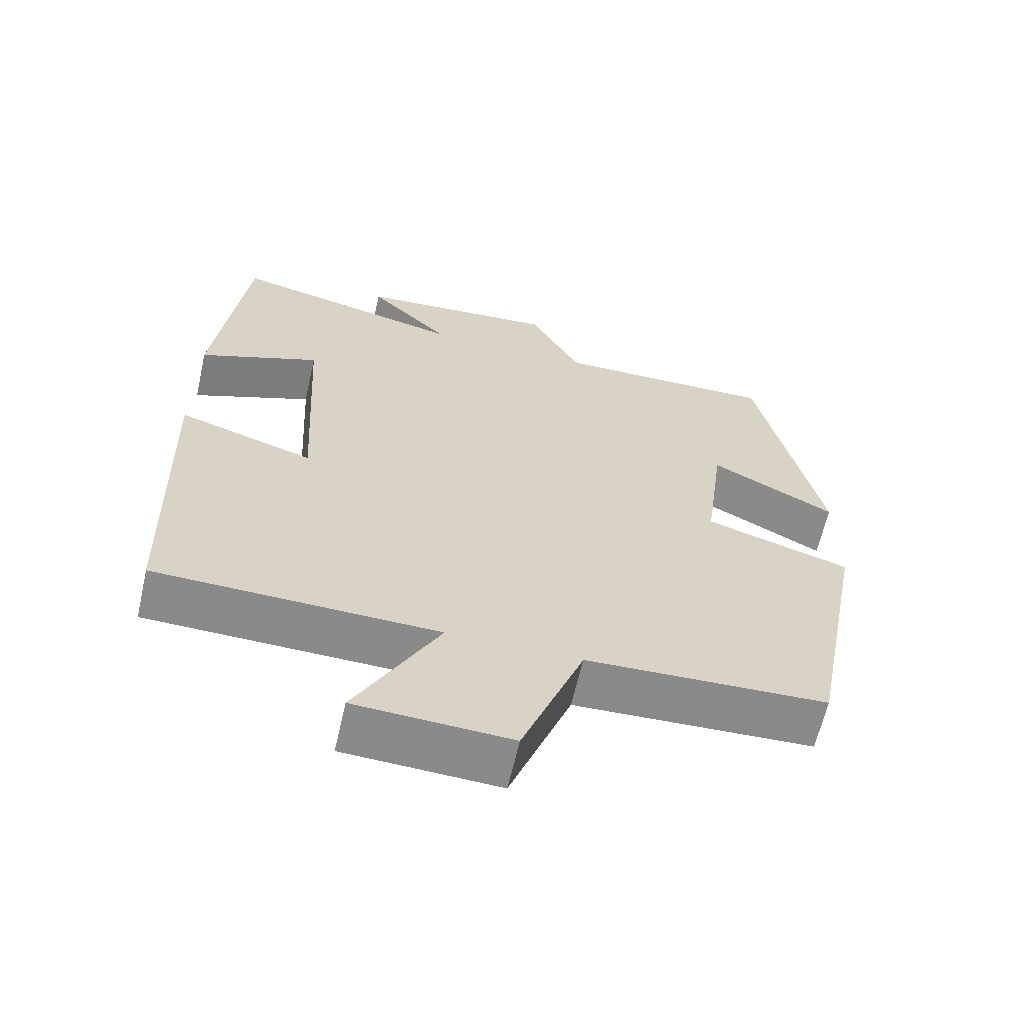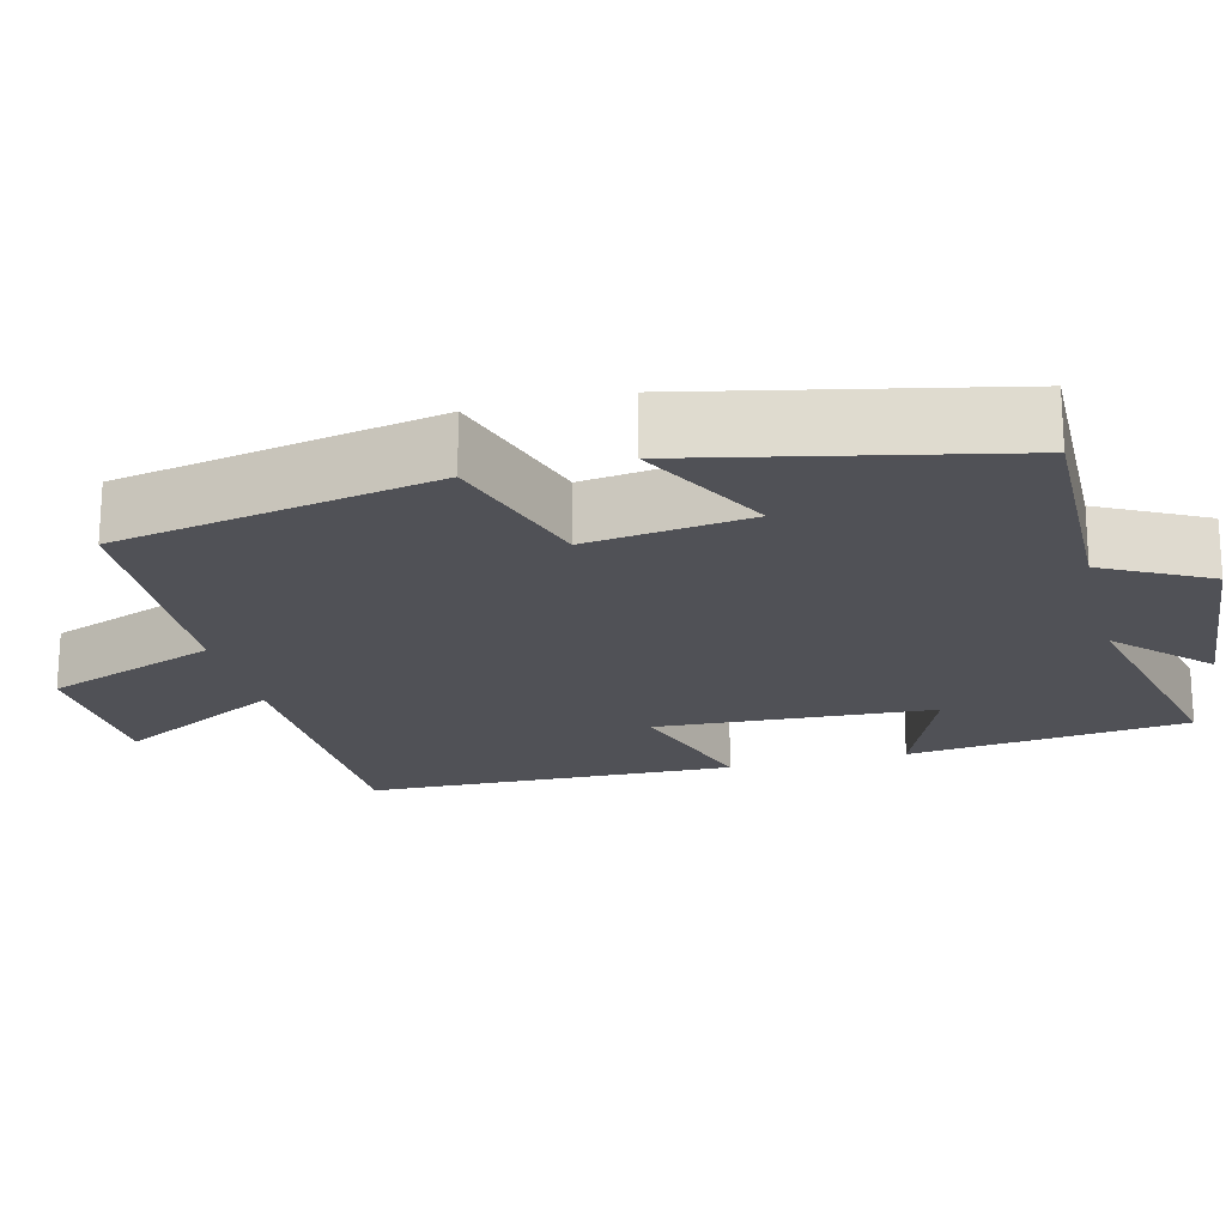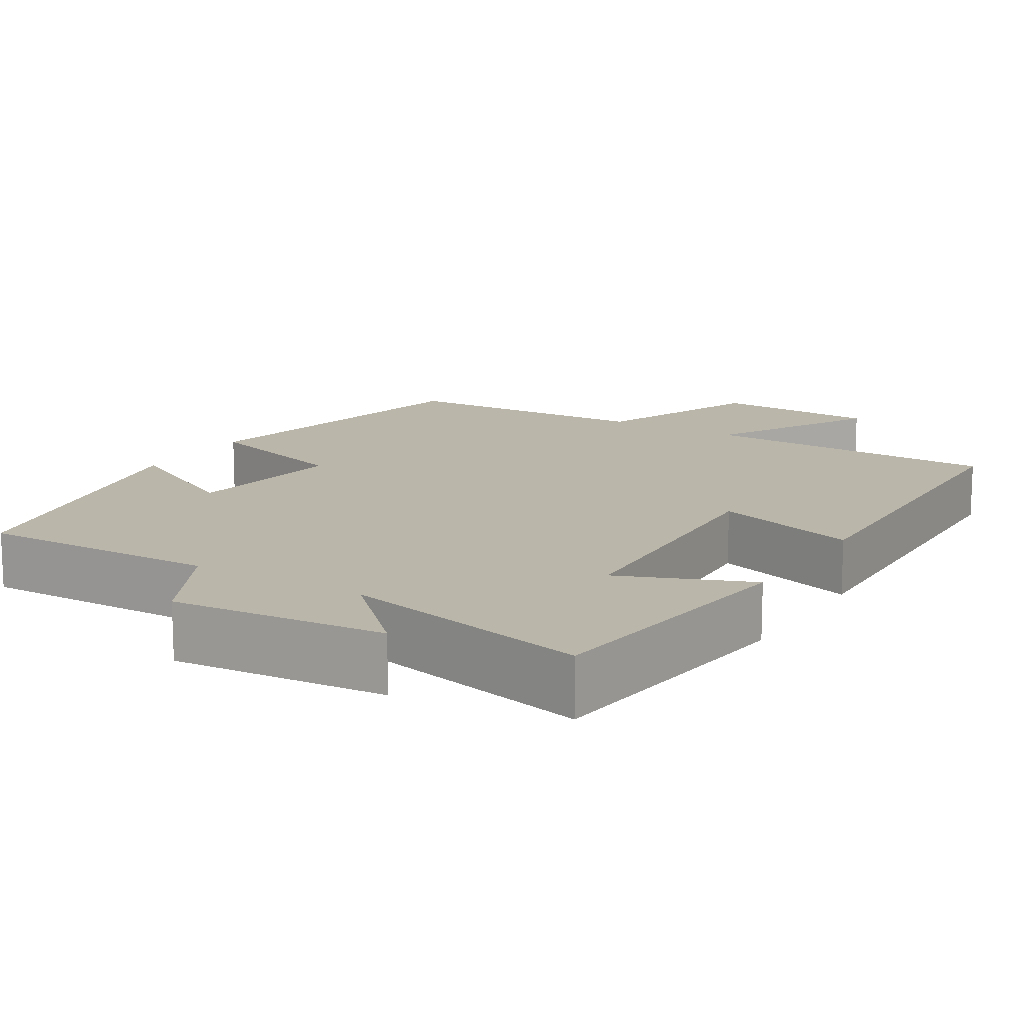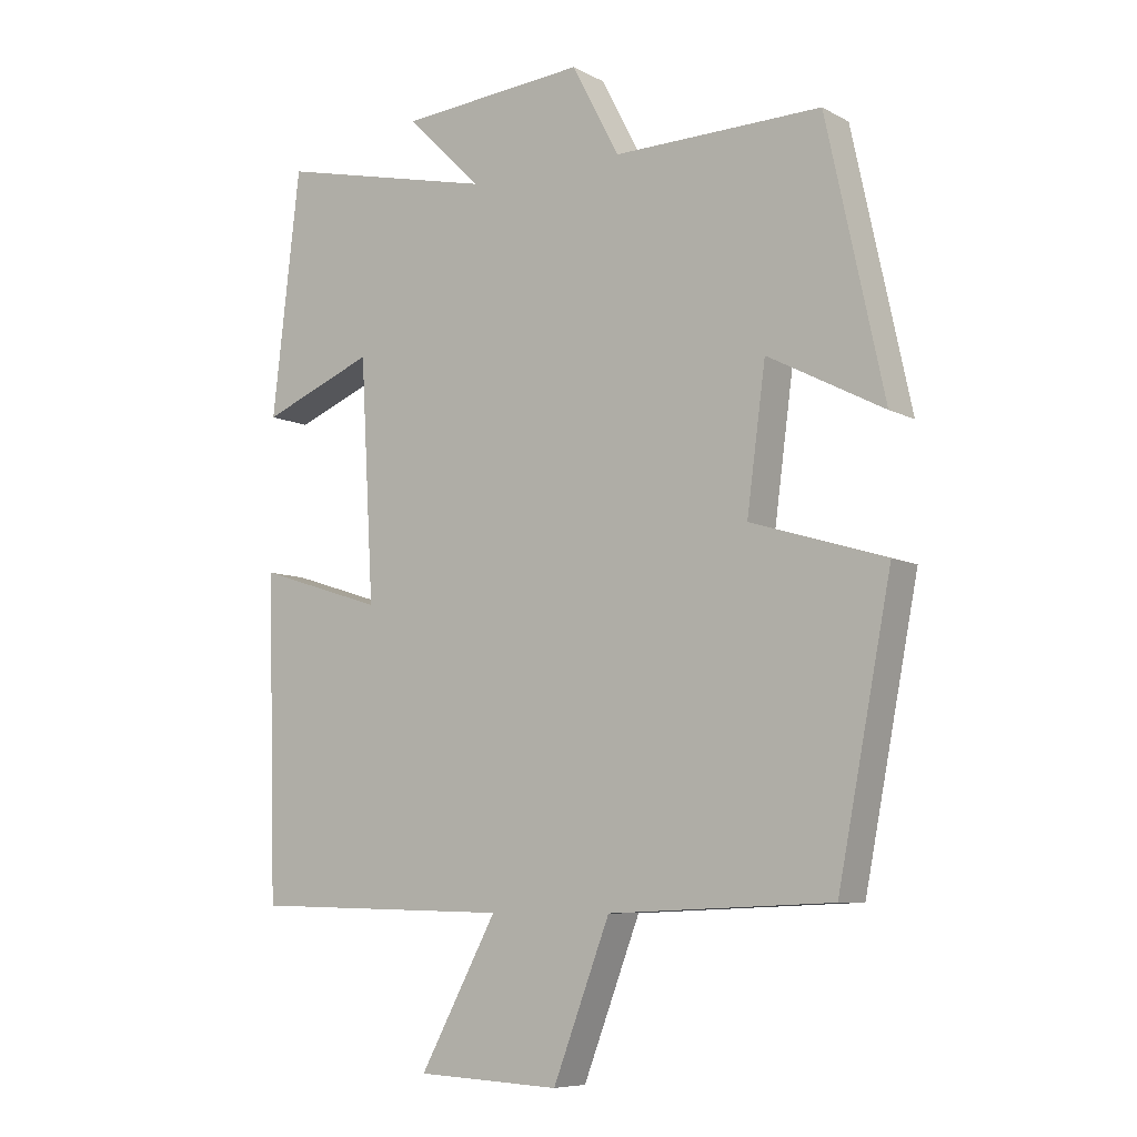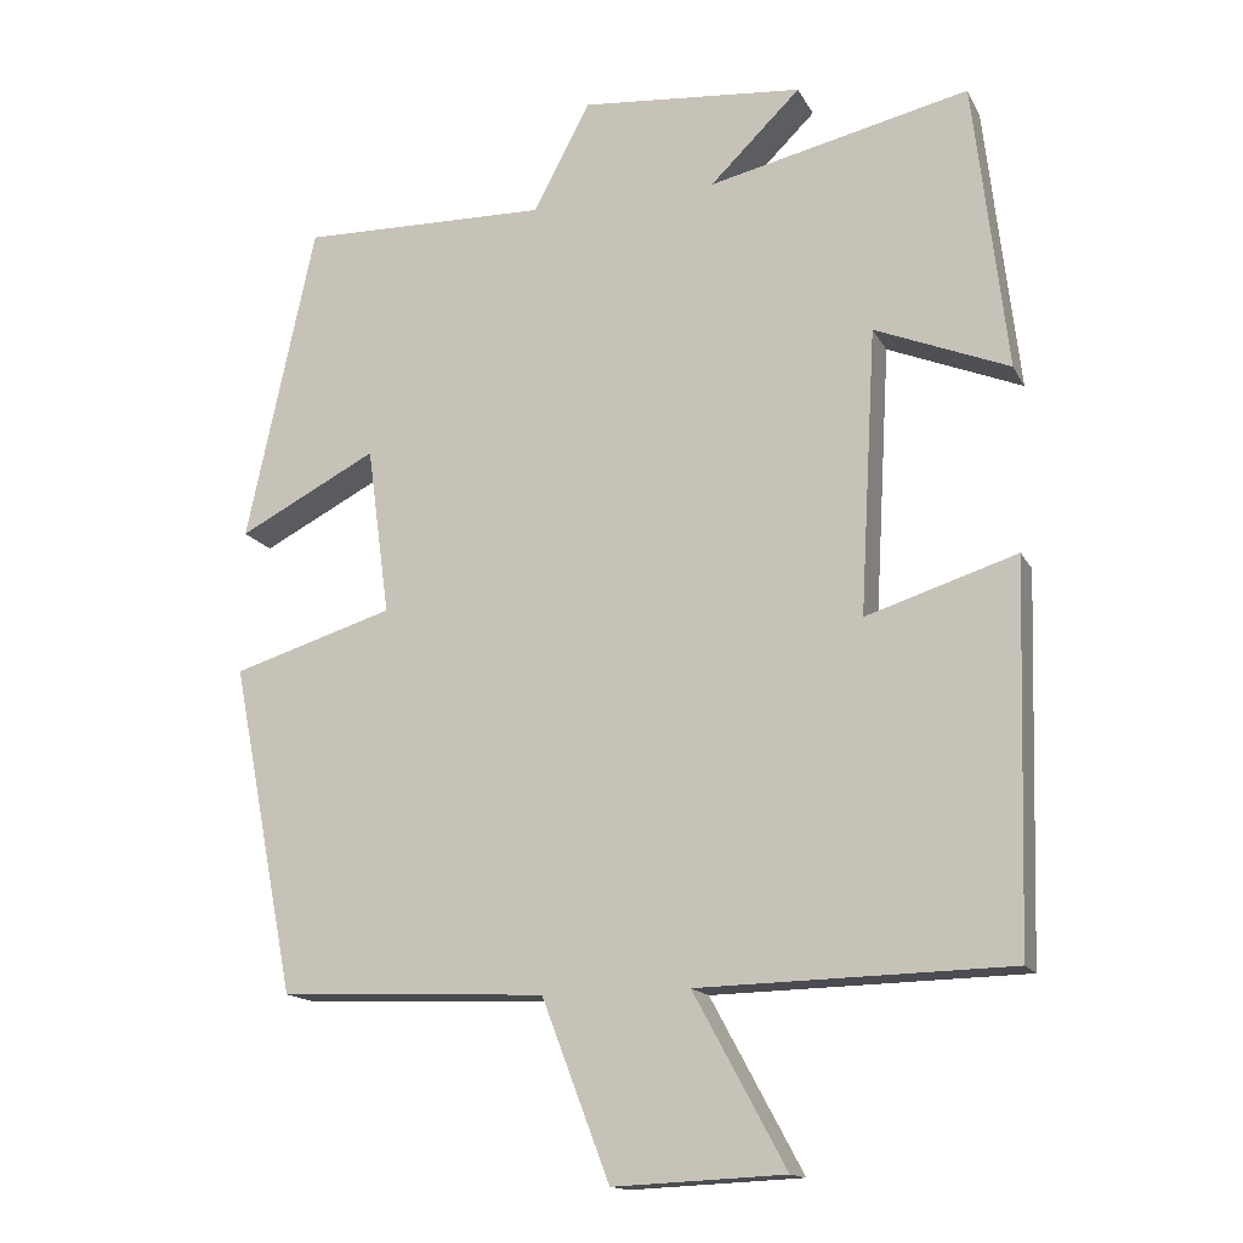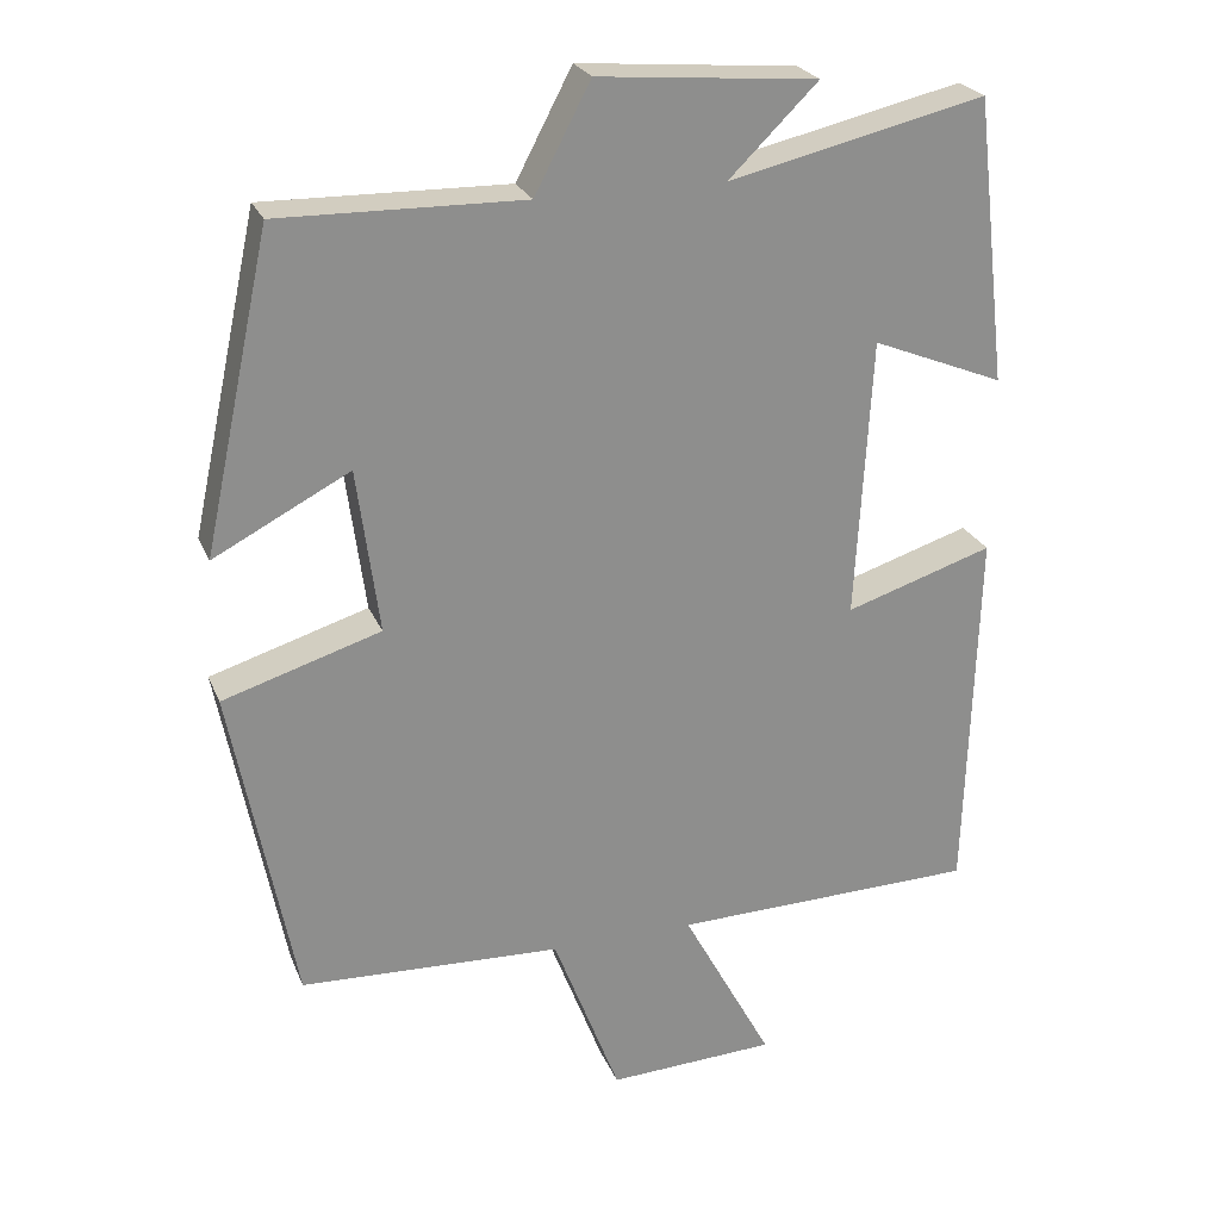
<metadata>
{"format":"obj","ext":"obj","renderer":"f3d","projection":"perspective","resolution":1024,"background":"white","views":[{"elev":-63.3,"azim":167.2,"up":"+Z"},{"elev":-20.3,"azim":-75.8,"up":"+Y"},{"elev":13.9,"azim":31.6,"up":"+Y"},{"elev":-7.7,"azim":-145.0,"up":"+Z"},{"elev":-15.0,"azim":19.3,"up":"+Z"},{"elev":24.7,"azim":-18.8,"up":"+Z"}]}
</metadata>
<code>
v 0.486 0.07 -0.491
v 0.097 0.07 -0.5
v 0.212 0.07 -0.713
v -0.002 0.07 -0.723
v -0.087 0.07 -0.5
v -0.42 0.07 -0.486
v -0.5 0.07 -0.074
v -0.299 0.07 -0.012
v -0.327 0.07 0.198
v -0.5 0.07 0.108
v -0.414 0.07 0.506
v -0.104 0.07 0.5
v -0.033 0.07 0.635
v 0.245 0.07 0.611
v 0.132 0.07 0.5
v 0.458 0.07 0.575
v 0.5 0.07 0.213
v 0.332 0.07 0.281
v 0.312 0.07 -0.075
v 0.5 0.07 -0.015
v 0.486 0 -0.491
v 0.097 0 -0.5
v 0.212 0 -0.713
v -0.002 0 -0.723
v -0.087 0 -0.5
v -0.42 0 -0.486
v -0.5 0 -0.074
v -0.299 0 -0.012
v -0.327 0 0.198
v -0.5 0 0.108
v -0.414 0 0.506
v -0.104 0 0.5
v -0.033 0 0.635
v 0.245 0 0.611
v 0.132 0 0.5
v 0.458 0 0.575
v 0.5 0 0.213
v 0.332 0 0.281
v 0.312 0 -0.075
v 0.5 0 -0.015
f 19 20 1 2
f 18 19 2
f 15 16 17 18
f 15 18 2
f 12 13 14 15
f 12 15 2
f 9 10 11 12
f 8 9 12 2
f 7 8 2
f 6 7 2
f 5 6 2
f 2 3 4 5
f 22 21 40 39
f 22 39 38
f 38 37 36 35
f 22 38 35
f 35 34 33 32
f 22 35 32
f 32 31 30 29
f 22 32 29 28
f 22 28 27
f 22 27 26
f 22 26 25
f 25 24 23 22
f 1 21 22 2
f 2 22 23 3
f 3 23 24 4
f 4 24 25 5
f 5 25 26 6
f 6 26 27 7
f 7 27 28 8
f 8 28 29 9
f 9 29 30 10
f 10 30 31 11
f 11 31 32 12
f 12 32 33 13
f 13 33 34 14
f 14 34 35 15
f 15 35 36 16
f 16 36 37 17
f 17 37 38 18
f 18 38 39 19
f 19 39 40 20
f 20 40 21 1

</code>
